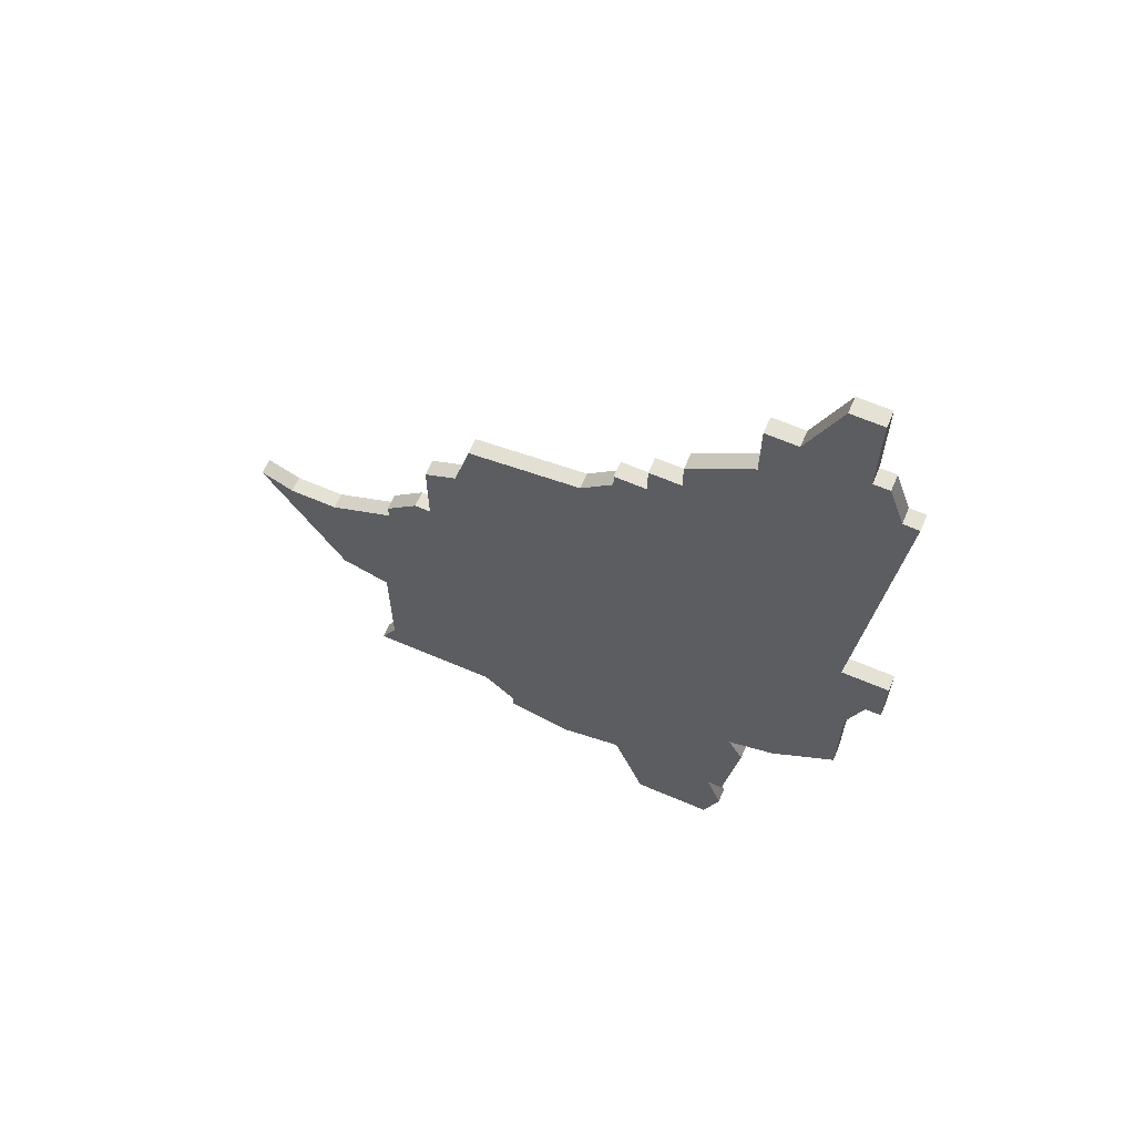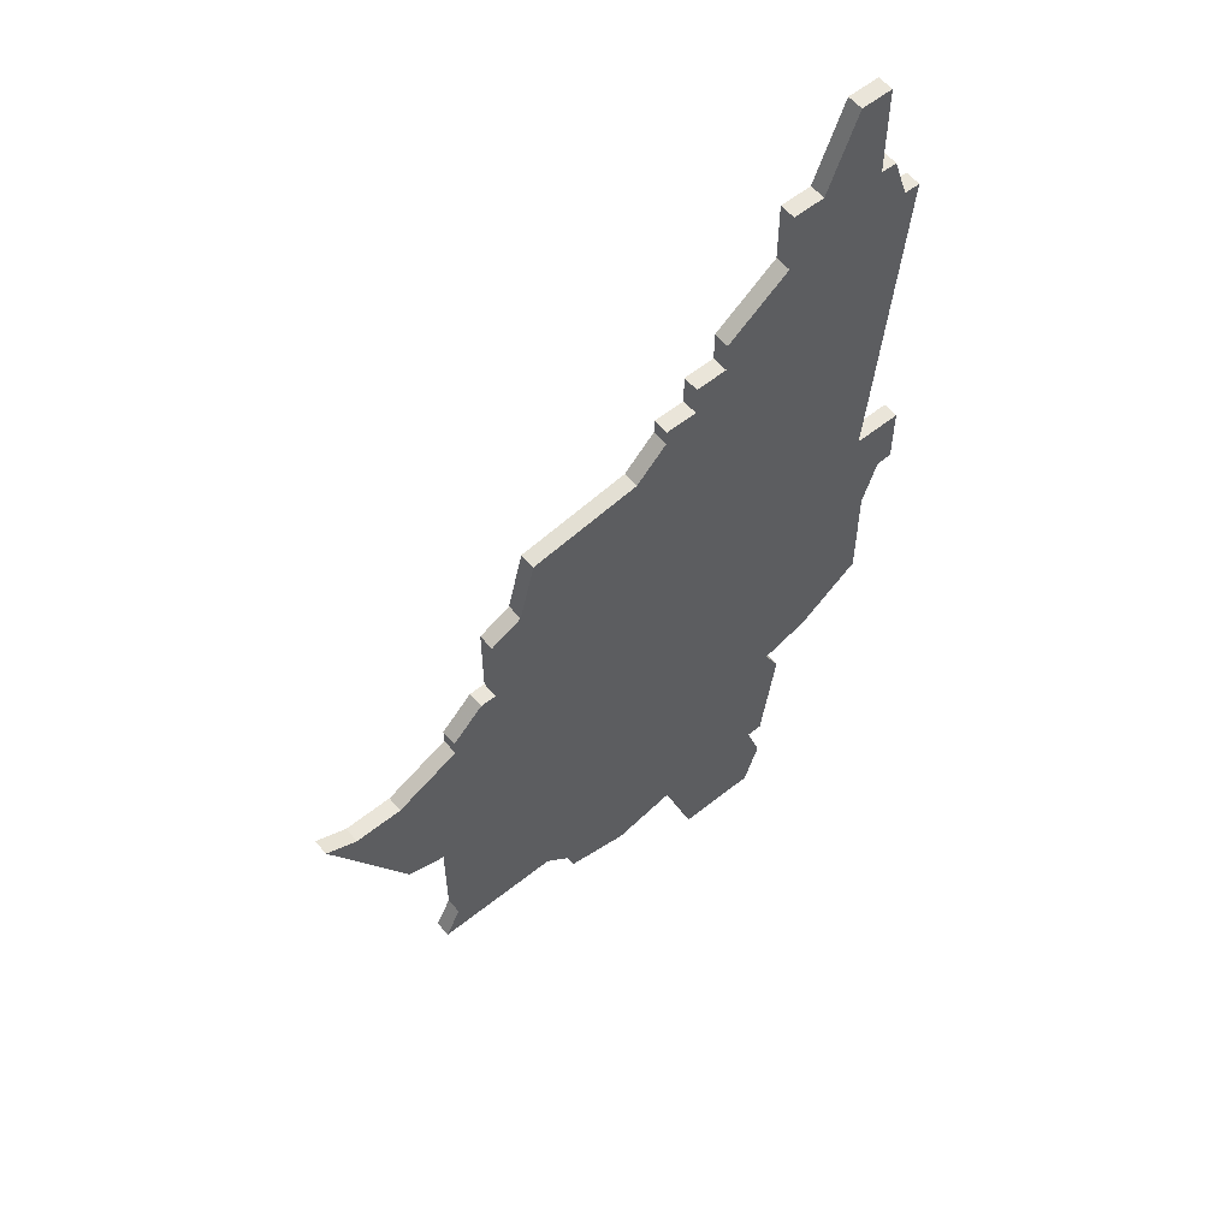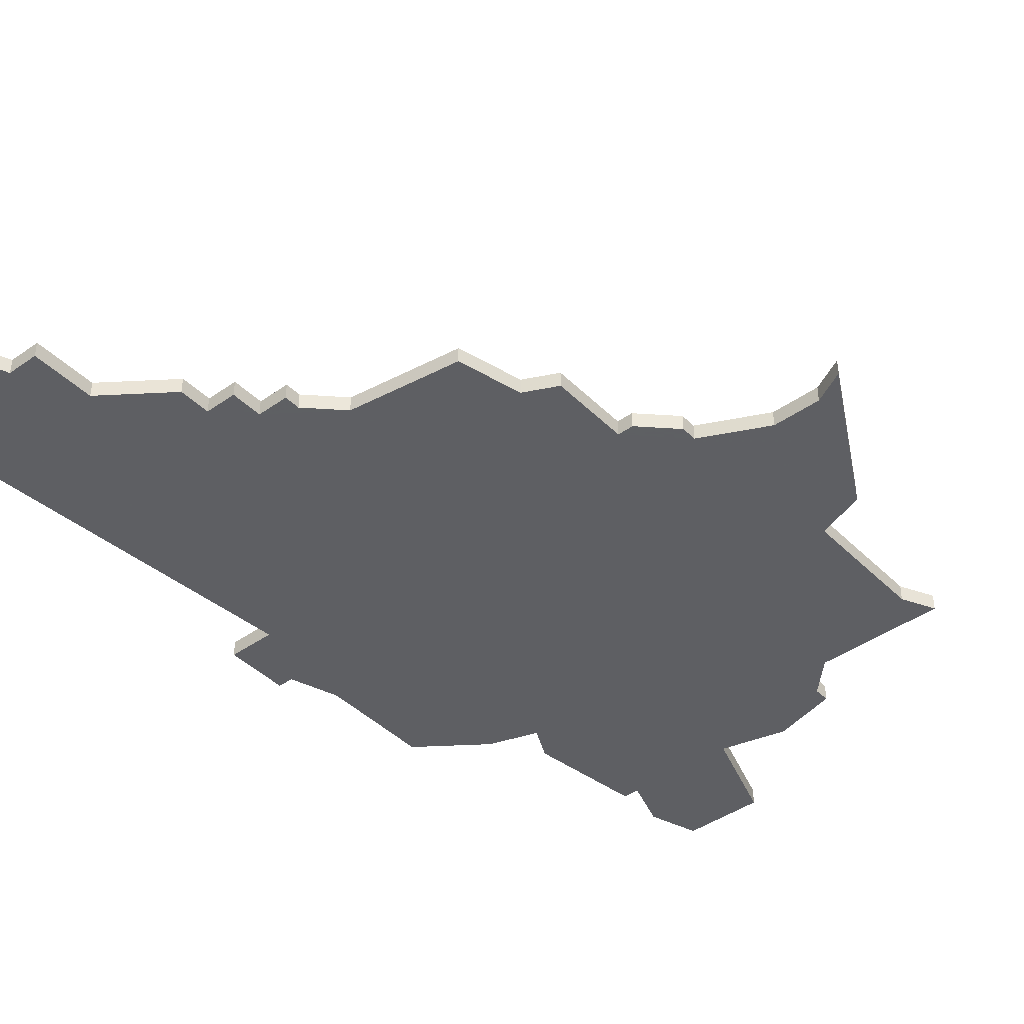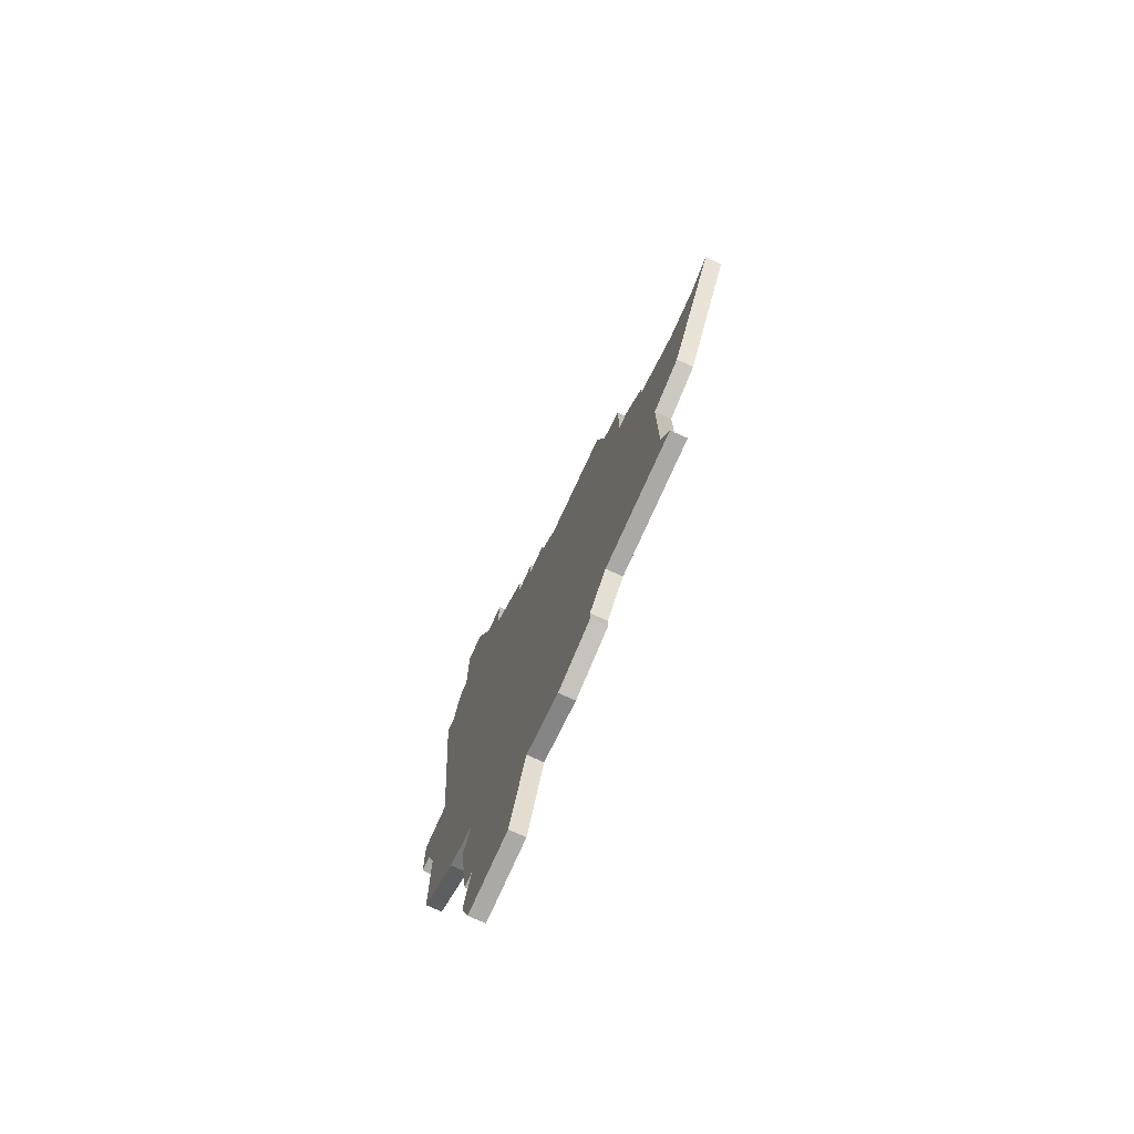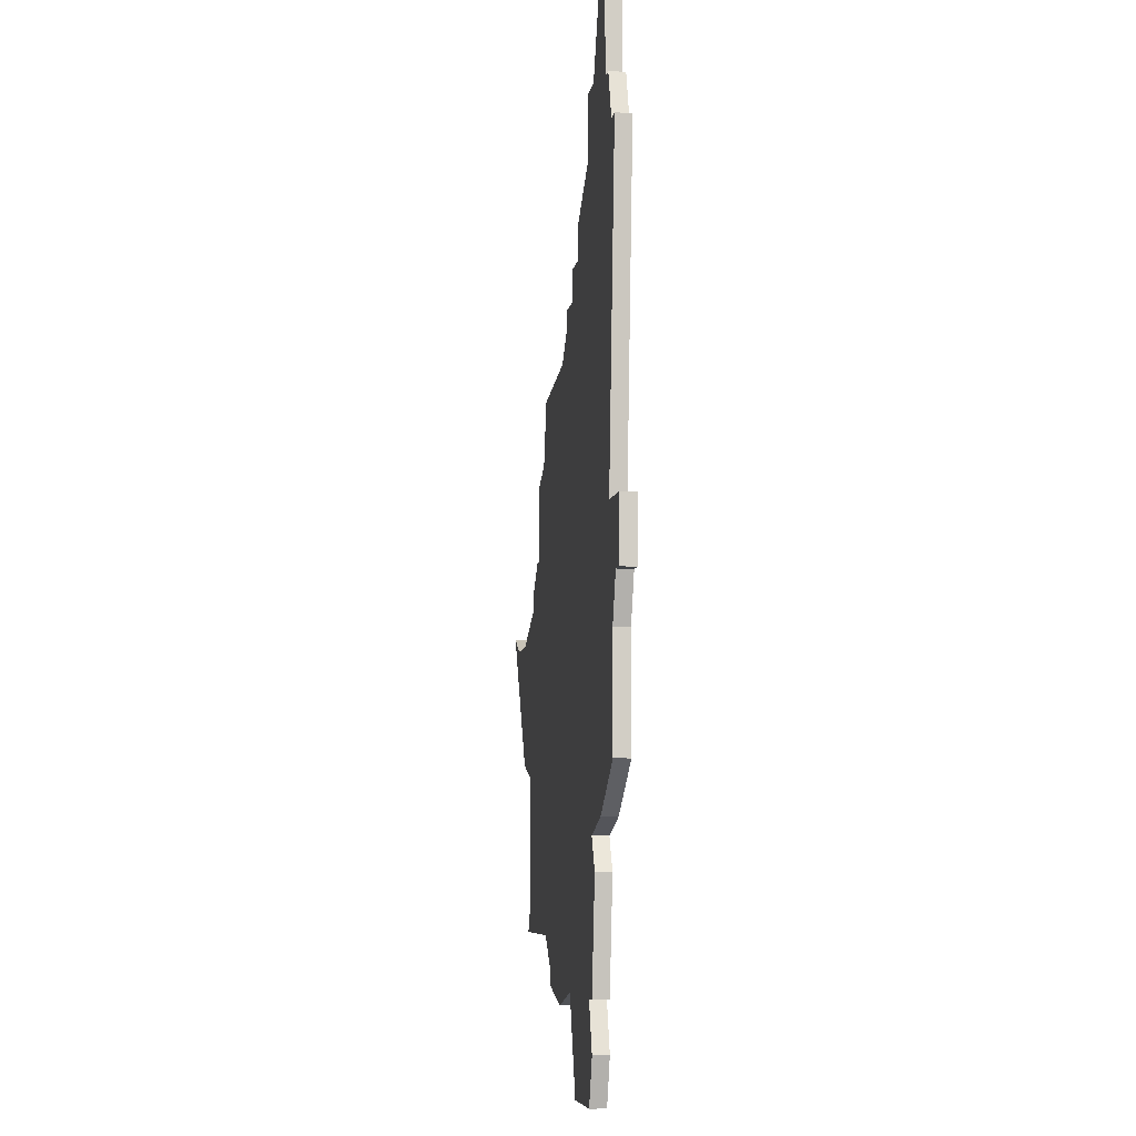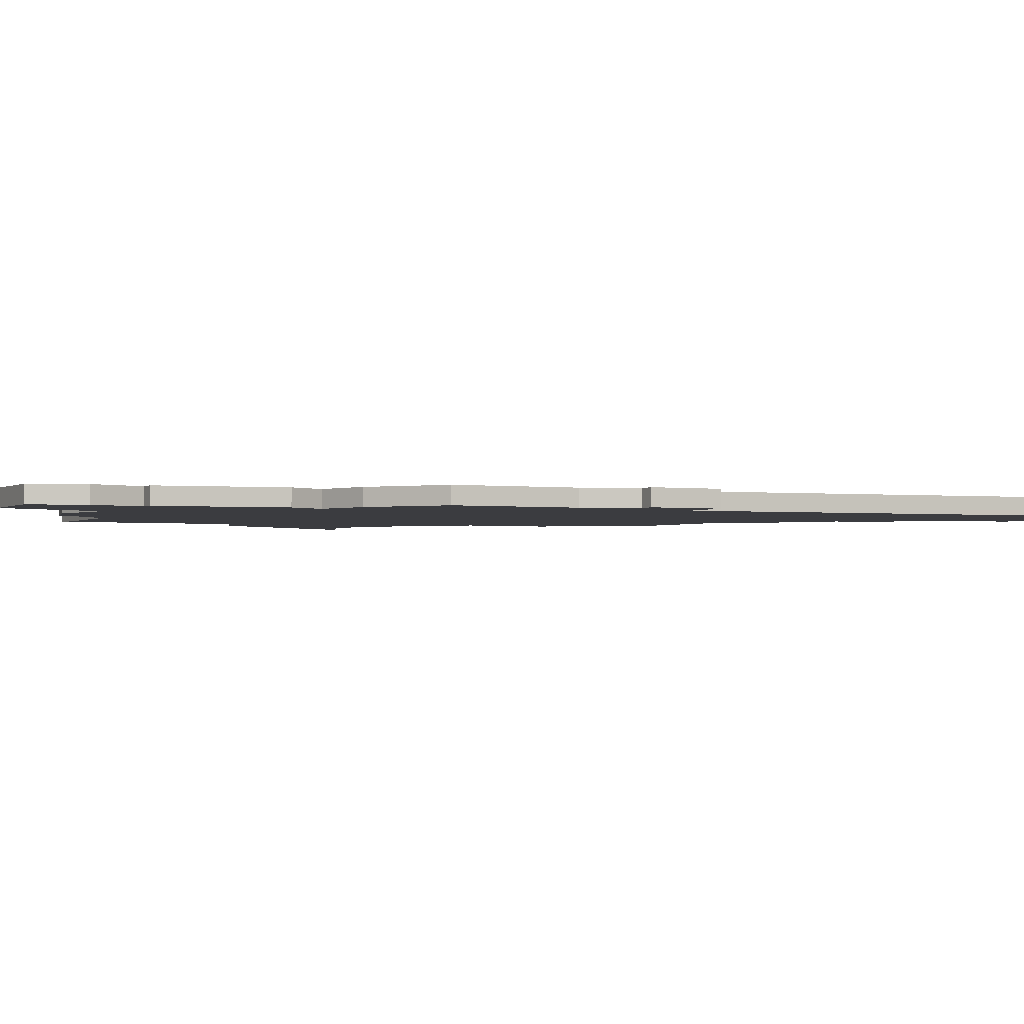
<metadata>
{"format":"obj","ext":"obj","renderer":"f3d","projection":"perspective","resolution":1024,"background":"white","views":[{"elev":65.1,"azim":23.3,"up":"+Y"},{"elev":58.0,"azim":-39.6,"up":"+Y"},{"elev":-42.0,"azim":-139.6,"up":"+Z"},{"elev":-75.6,"azim":-114.1,"up":"+Y"},{"elev":-7.1,"azim":81.3,"up":"+Y"},{"elev":-2.1,"azim":64.1,"up":"+Z"}]}
</metadata>
<code>
v 3564 -1632 0
v 3564 -1636 0
v 3560 -1639 0
v 3560 -1641 0
v 3558 -1641 0
v 3558 -1643 0
v 3556 -1643 0
v 3556 -1644 0
v 3554 -1646 0
v 3547 -1647 0
v 3546 -1651 0
v 3544 -1652 0
v 3544 -1657 0
v 3543 -1657 0
v 3541 -1659 0
v 3541 -1660 0
v 3537 -1662 0
v 3534 -1662 0
v 3532 -1661 0
v 3537 -1670 0
v 3540 -1671 0
v 3540 -1679 0
v 3539 -1681 0
v 3547 -1681 0
v 3549 -1683 0
v 3549 -1684 0
v 3553 -1685 0
v 3557 -1684 0
v 3559 -1690 0
v 3562 -1690 0
v 3564 -1690 0
v 3565 -1687 0
v 3564 -1684 0
v 3565 -1684 0
v 3566 -1677 0
v 3565 -1675 0
v 3568 -1674 0
v 3572 -1671 0
v 3572 -1664 0
v 3573 -1661 0
v 3574 -1661 0
v 3574 -1657 0
v 3571 -1657 0
v 3573 -1636 0
v 3572 -1636 0
v 3571 -1633 0
v 3570 -1633 0
v 3570 -1627 0
v 3568 -1627 0
v 3566 -1632 0
v 3564 -1632 1
v 3564 -1636 1
v 3560 -1639 1
v 3560 -1641 1
v 3558 -1641 1
v 3558 -1643 1
v 3556 -1643 1
v 3556 -1644 1
v 3554 -1646 1
v 3547 -1647 1
v 3546 -1651 1
v 3544 -1652 1
v 3544 -1657 1
v 3543 -1657 1
v 3541 -1659 1
v 3541 -1660 1
v 3537 -1662 1
v 3534 -1662 1
v 3532 -1661 1
v 3537 -1670 1
v 3540 -1671 1
v 3540 -1679 1
v 3539 -1681 1
v 3547 -1681 1
v 3549 -1683 1
v 3549 -1684 1
v 3553 -1685 1
v 3557 -1684 1
v 3559 -1690 1
v 3562 -1690 1
v 3564 -1690 1
v 3565 -1687 1
v 3564 -1684 1
v 3565 -1684 1
v 3566 -1677 1
v 3565 -1675 1
v 3568 -1674 1
v 3572 -1671 1
v 3572 -1664 1
v 3573 -1661 1
v 3574 -1661 1
v 3574 -1657 1
v 3571 -1657 1
v 3573 -1636 1
v 3572 -1636 1
v 3571 -1633 1
v 3570 -1633 1
v 3570 -1627 1
v 3568 -1627 1
v 3566 -1632 1
f 2 1 50
f 4 3 2
f 6 5 4
f 8 7 6
f 11 10 9
f 13 12 11
f 15 14 13
f 20 19 18
f 24 23 22
f 27 26 25
f 30 29 28
f 32 31 30
f 35 34 33
f 38 37 36
f 42 41 40
f 45 44 43
f 47 46 45
f 49 48 47
f 9 8 6
f 13 11 9
f 16 15 13
f 20 18 17
f 24 22 21
f 27 25 24
f 32 30 28
f 36 35 33
f 39 38 36
f 42 40 39
f 47 45 43
f 50 49 47
f 13 9 6
f 20 17 16
f 27 24 21
f 33 32 28
f 42 39 36
f 50 47 43
f 20 16 13
f 28 27 21
f 36 33 28
f 43 42 36
f 2 50 43
f 20 13 6
f 36 28 21
f 2 43 36
f 20 6 4
f 36 21 20
f 4 2 36
f 36 20 4
f 100 51 52
f 52 53 54
f 54 55 56
f 56 57 58
f 59 60 61
f 61 62 63
f 63 64 65
f 68 69 70
f 72 73 74
f 75 76 77
f 78 79 80
f 80 81 82
f 83 84 85
f 86 87 88
f 90 91 92
f 93 94 95
f 95 96 97
f 97 98 99
f 56 58 59
f 59 61 63
f 63 65 66
f 67 68 70
f 71 72 74
f 74 75 77
f 78 80 82
f 83 85 86
f 86 88 89
f 89 90 92
f 93 95 97
f 97 99 100
f 56 59 63
f 66 67 70
f 71 74 77
f 78 82 83
f 86 89 92
f 93 97 100
f 63 66 70
f 71 77 78
f 78 83 86
f 86 92 93
f 93 100 52
f 56 63 70
f 71 78 86
f 86 93 52
f 54 56 70
f 70 71 86
f 86 52 54
f 54 70 86
f 52 51 2
f 2 51 1
f 53 52 3
f 3 52 2
f 54 53 4
f 4 53 3
f 55 54 5
f 5 54 4
f 56 55 6
f 6 55 5
f 57 56 7
f 7 56 6
f 58 57 8
f 8 57 7
f 59 58 9
f 9 58 8
f 60 59 10
f 10 59 9
f 61 60 11
f 11 60 10
f 62 61 12
f 12 61 11
f 63 62 13
f 13 62 12
f 64 63 14
f 14 63 13
f 65 64 15
f 15 64 14
f 66 65 16
f 16 65 15
f 67 66 17
f 17 66 16
f 68 67 18
f 18 67 17
f 69 68 19
f 19 68 18
f 70 69 20
f 20 69 19
f 71 70 21
f 21 70 20
f 72 71 22
f 22 71 21
f 73 72 23
f 23 72 22
f 74 73 24
f 24 73 23
f 75 74 25
f 25 74 24
f 76 75 26
f 26 75 25
f 77 76 27
f 27 76 26
f 78 77 28
f 28 77 27
f 79 78 29
f 29 78 28
f 80 79 30
f 30 79 29
f 81 80 31
f 31 80 30
f 82 81 32
f 32 81 31
f 83 82 33
f 33 82 32
f 84 83 34
f 34 83 33
f 85 84 35
f 35 84 34
f 86 85 36
f 36 85 35
f 87 86 37
f 37 86 36
f 88 87 38
f 38 87 37
f 89 88 39
f 39 88 38
f 90 89 40
f 40 89 39
f 91 90 41
f 41 90 40
f 92 91 42
f 42 91 41
f 93 92 43
f 43 92 42
f 94 93 44
f 44 93 43
f 95 94 45
f 45 94 44
f 96 95 46
f 46 95 45
f 97 96 47
f 47 96 46
f 98 97 48
f 48 97 47
f 99 98 49
f 49 98 48
f 51 100 1
f 1 100 50
f 100 99 50
f 50 99 49

</code>
